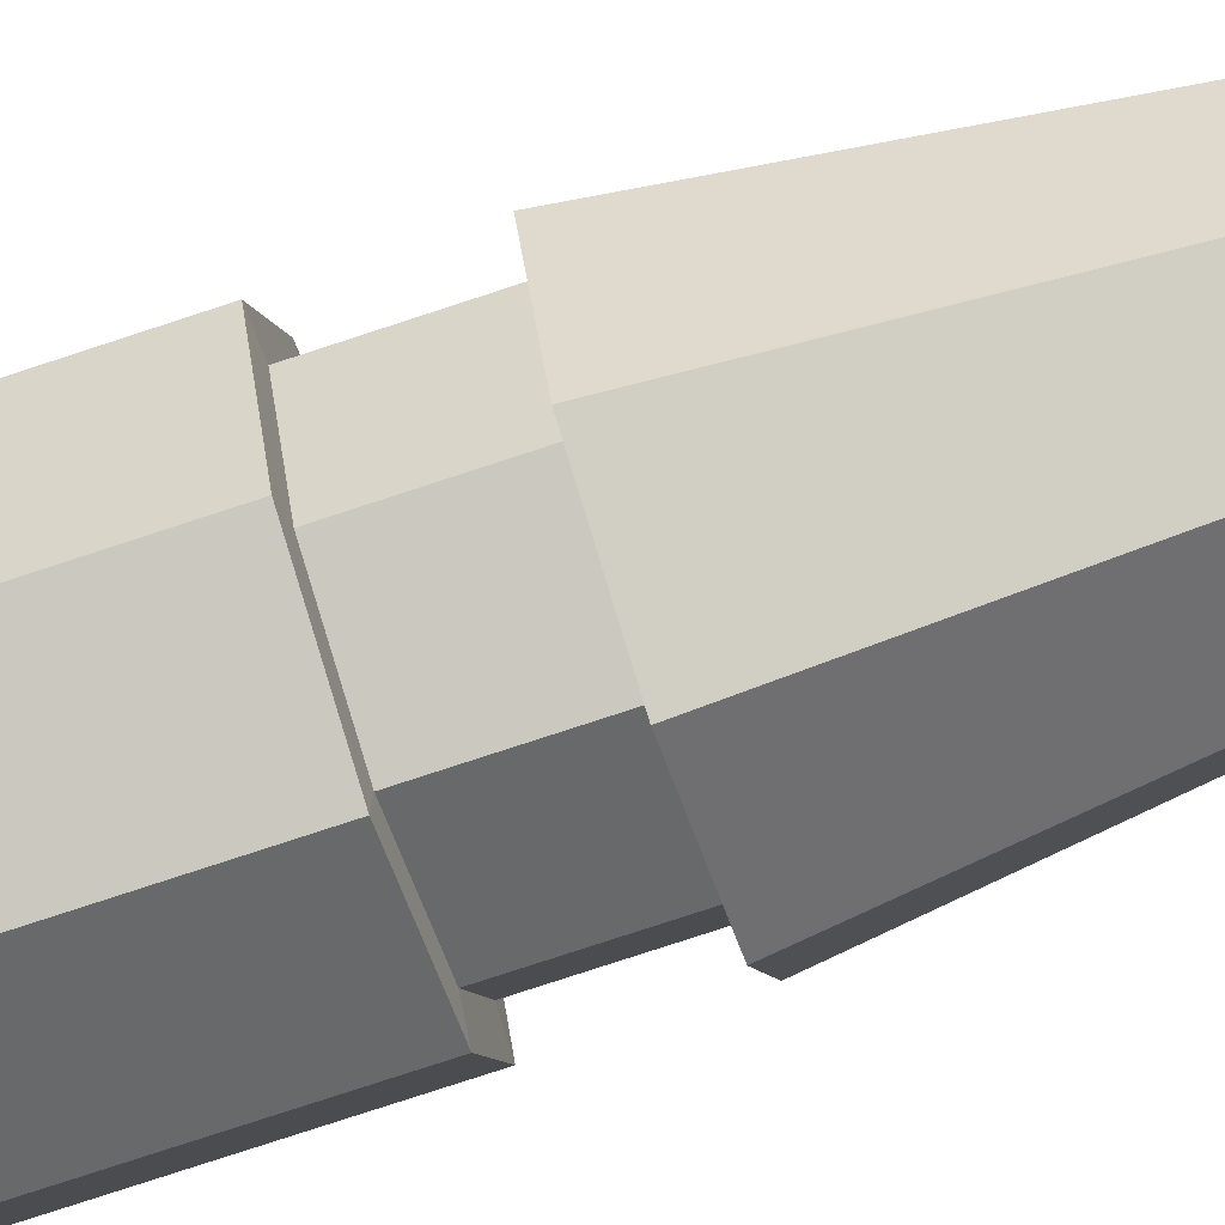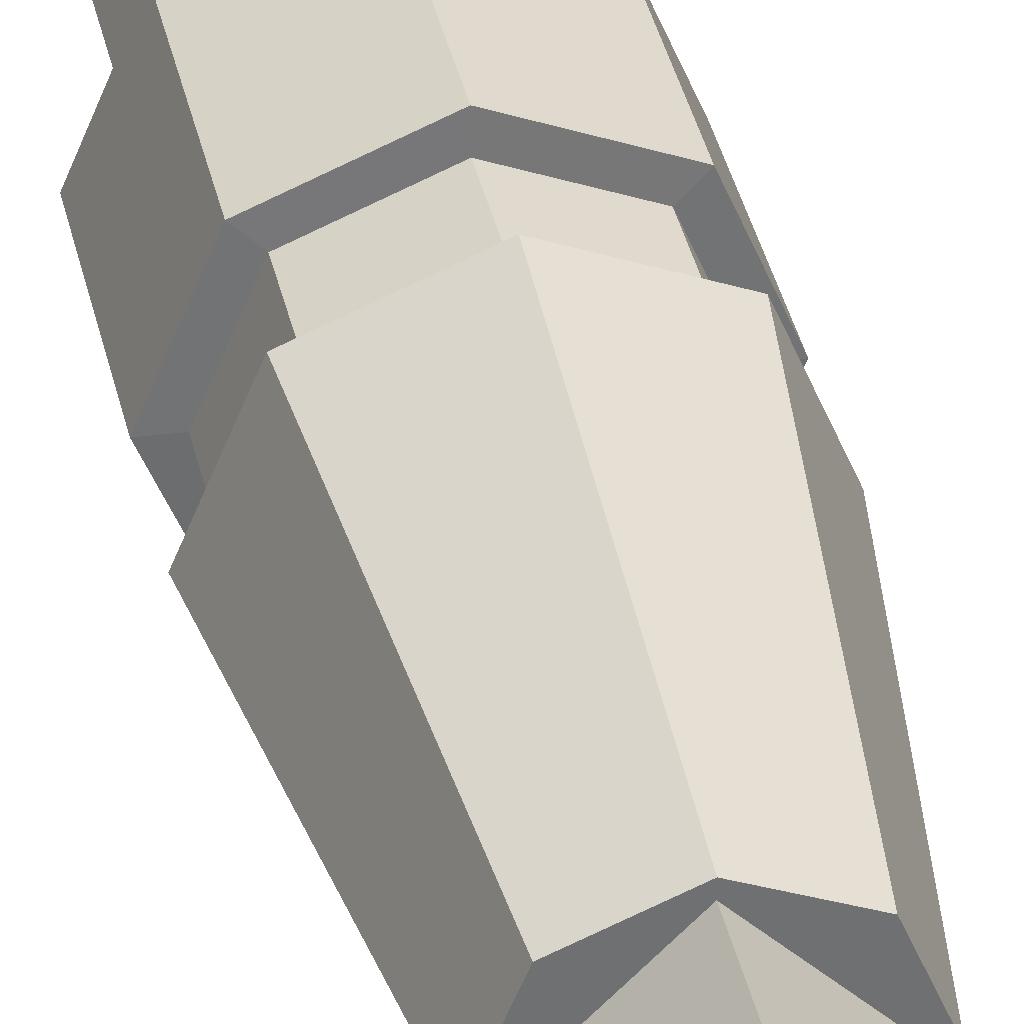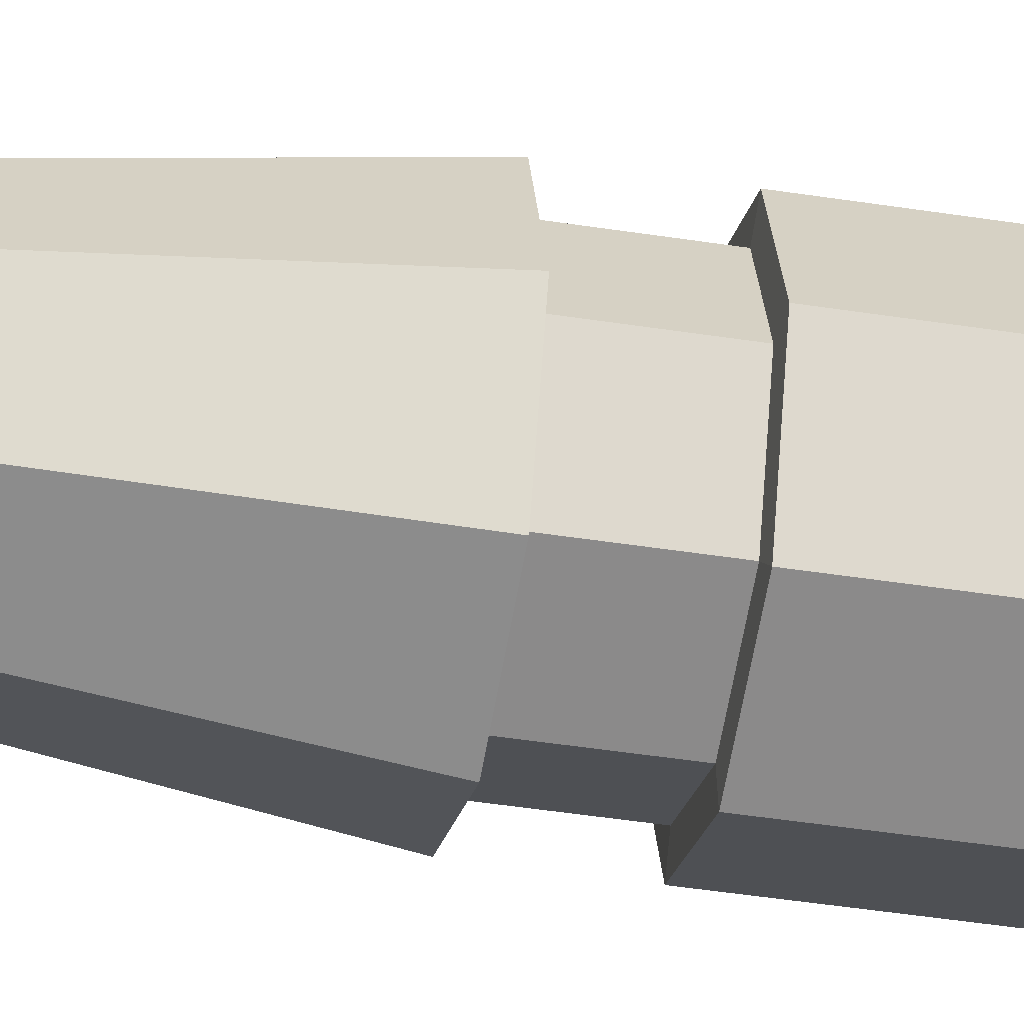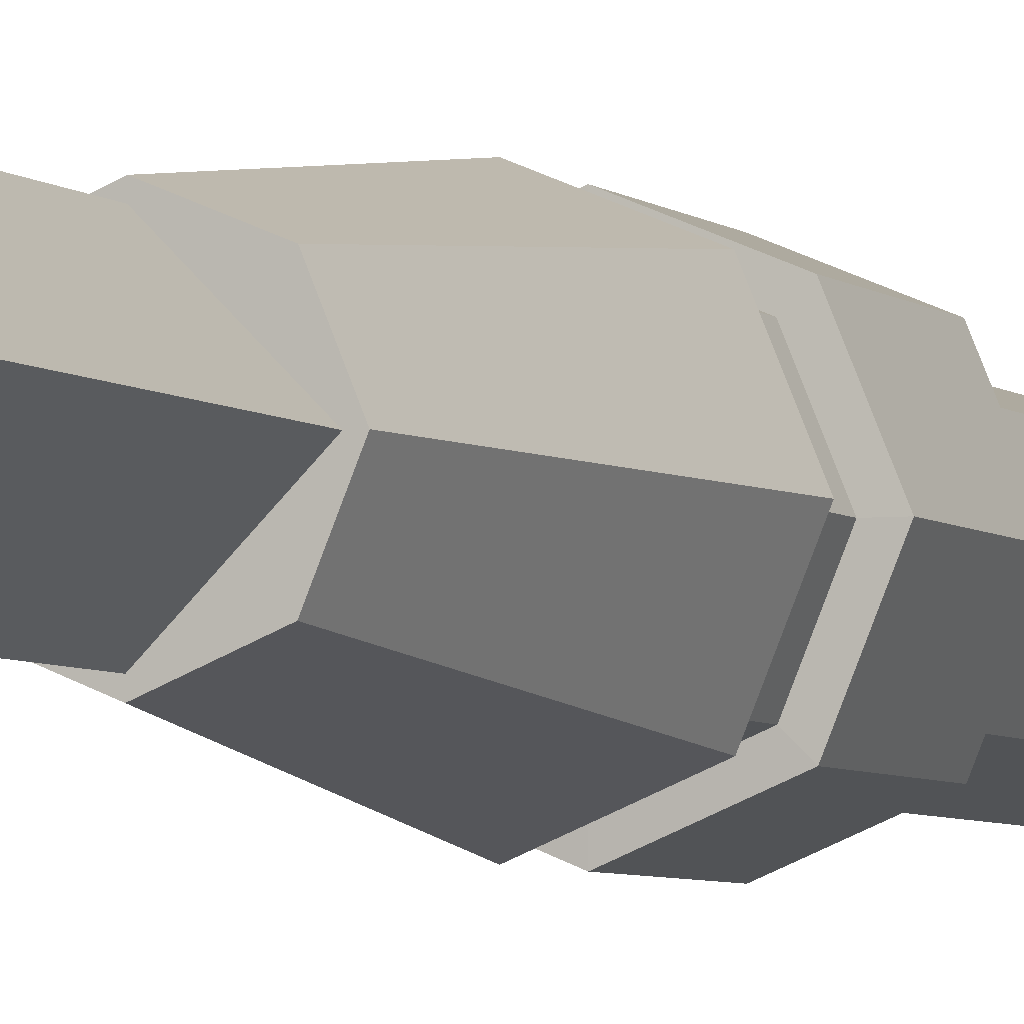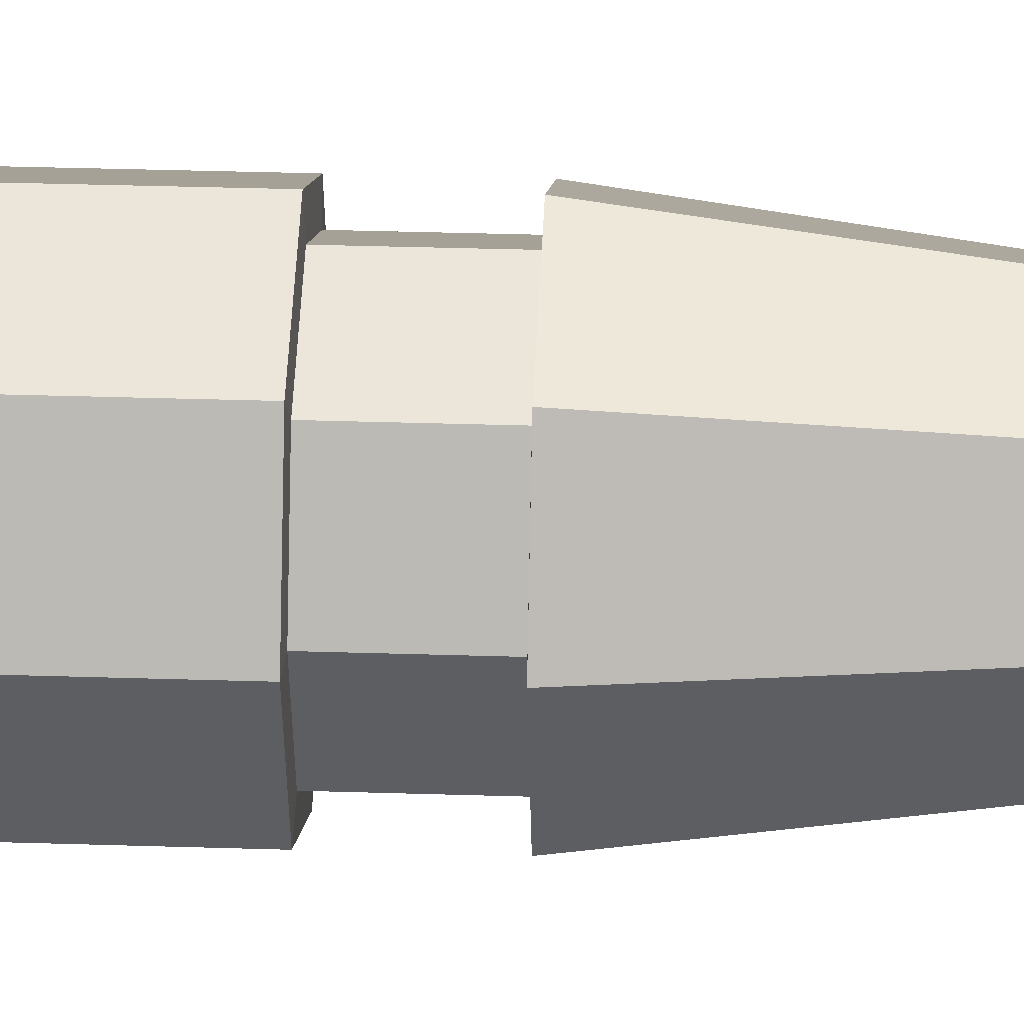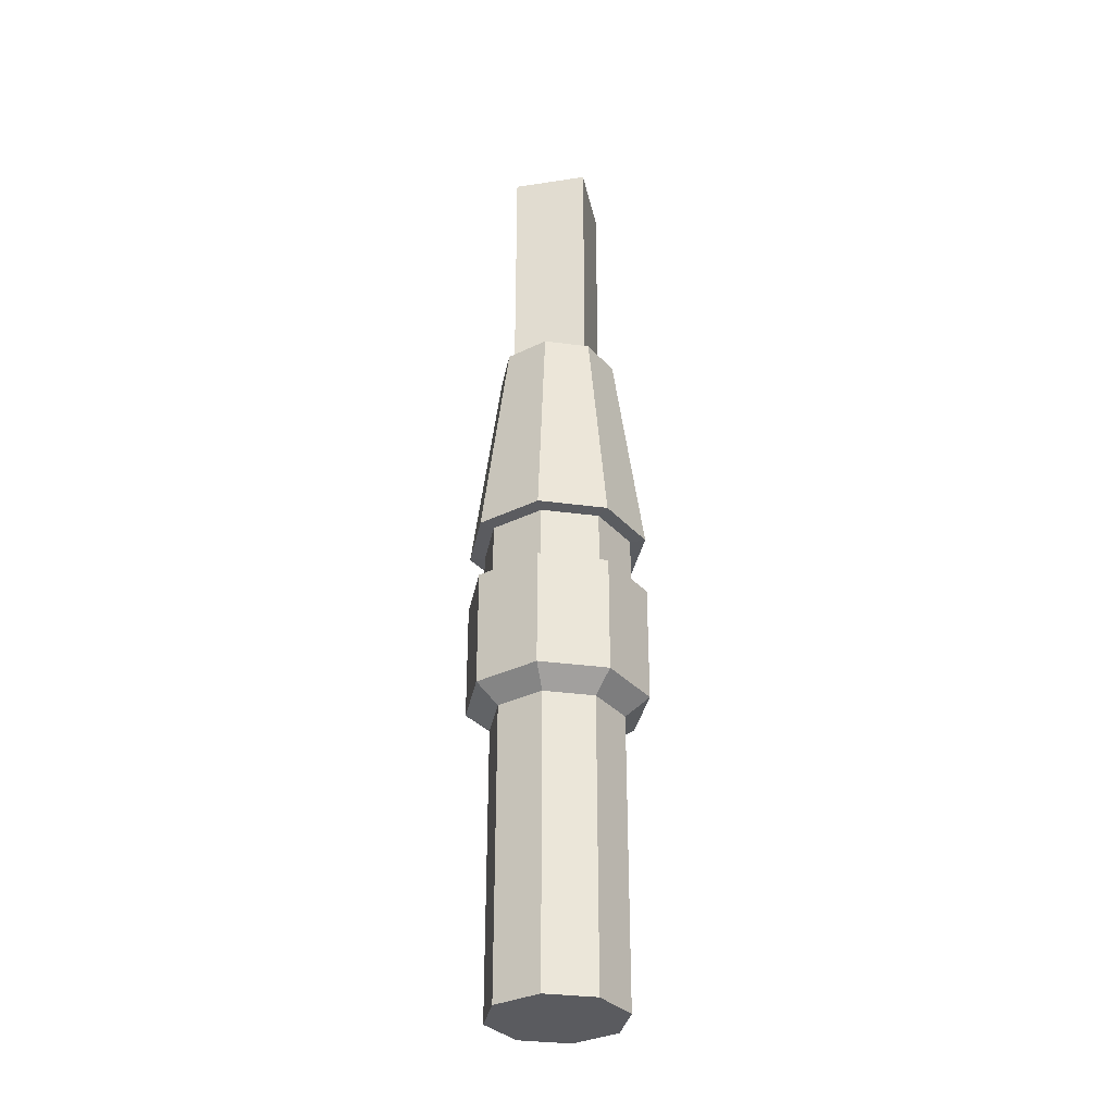
<metadata>
{"format":"obj","ext":"obj","renderer":"f3d","projection":"perspective","resolution":1024,"background":"white","views":[{"elev":-73.6,"azim":108.5,"up":"+Z"},{"elev":35.6,"azim":168.4,"up":"+Z"},{"elev":-41.2,"azim":-101.0,"up":"+Z"},{"elev":-4.5,"azim":-157.7,"up":"+Z"},{"elev":28.4,"azim":92.9,"up":"+Z"},{"elev":-32.8,"azim":146.9,"up":"+Y"}]}
</metadata>
<code>
o turret_large1_barrel_Cylinder.001
v 0 0.1698 -0.05
v 0.03535 0.1698 -0.03535
v 0.05 0.1698 0
v 0.03535 0.1698 0.03535
v -0 0.1698 0.05
v -0.03535 0.1698 0.03535
v -0.05 0.1698 -0
v -0.03535 0.1698 -0.03535
v 0 0.3892 -0.05
v 0.03535 0.3892 -0.03535
v 0.05 0.3892 0
v 0.03535 0.3892 0.03535
v -0 0.3892 0.05
v -0.03535 0.3892 0.03535
v -0.05 0.3892 -0
v -0.03535 0.3892 -0.03535
v 0 0.7062 -0.04048
v -0 0.4029 -0.06824
v 0.04048 0.7062 0
v -0 0.7062 0.04048
v -0.04048 0.7062 -0
v 0.04825 0.4029 -0.04825
v 0.06824 0.4029 0
v 0.04825 0.4029 0.04825
v -0 0.4029 0.06824
v -0.04825 0.4029 0.04825
v -0.06824 0.4029 -0
v -0.04825 0.4029 -0.04825
v -0 0.4922 -0.06824
v 0 0.4927 -0.05659
v 0 0.5376 -0.05659
v -0 0.538 -0.06824
v 0.04825 0.538 -0.04825
v 0.04001 0.5376 -0.04001
v 0.04001 0.4927 -0.04001
v 0.04825 0.4922 -0.04825
v 0.06824 0.538 0
v 0.05659 0.5376 0
v 0.05659 0.4927 0
v 0.06824 0.4922 0
v 0.04825 0.538 0.04825
v 0.04001 0.5376 0.04001
v 0.04001 0.4927 0.04001
v 0.04825 0.4922 0.04825
v -0 0.538 0.06824
v 0 0.5376 0.05659
v 0 0.4927 0.05659
v -0 0.4922 0.06824
v -0.04825 0.538 0.04825
v -0.04001 0.5376 0.04001
v -0.04001 0.4927 0.04001
v -0.04825 0.4922 0.04825
v -0.06824 0.538 -0
v -0.05659 0.5376 -0
v -0.05659 0.4927 -0
v -0.06824 0.4922 -0
v -0.04825 0.538 -0.04825
v -0.04001 0.5376 -0.04001
v -0.04001 0.4927 -0.04001
v -0.04825 0.4922 -0.04825
v 0.03217 0.7062 -0.03217
v -0 0.7062 -0.04549
v 0.04549 0.7062 0
v 0.03217 0.7062 0.03217
v -0 0.7062 0.04549
v -0.03217 0.7062 0.03217
v -0.04549 0.7062 -0
v -0.03217 0.7062 -0.03217
v 0 0.8938 -0.04048
v 0.04048 0.8938 0
v -0 0.8938 0.04048
v -0.04048 0.8938 -0
f 11 10 22 23
f 16 15 27 28
f 14 13 25 26
f 12 11 23 24
f 10 9 18 22
f 9 16 28 18
f 15 14 26 27
f 13 12 24 25
f 1 2 3 4 5 6 7 8
f 8 16 9 1
f 7 15 16 8
f 6 14 15 7
f 5 13 14 6
f 4 12 13 5
f 3 11 12 4
f 2 10 11 3
f 1 9 10 2
f 32 62 61 33
f 33 61 63 37
f 37 63 64 41
f 41 64 65 45
f 45 65 66 49
f 49 66 67 53
f 53 67 68 57
f 57 68 62 32
f 28 60 29 18
f 60 59 30 29
f 59 58 31 30
f 58 57 32 31
f 27 56 60 28
f 56 55 59 60
f 55 54 58 59
f 54 53 57 58
f 26 52 56 27
f 52 51 55 56
f 51 50 54 55
f 50 49 53 54
f 25 48 52 26
f 48 47 51 52
f 47 46 50 51
f 46 45 49 50
f 24 44 48 25
f 44 43 47 48
f 43 42 46 47
f 42 41 45 46
f 23 40 44 24
f 40 39 43 44
f 39 38 42 43
f 38 37 41 42
f 22 36 40 23
f 36 35 39 40
f 35 34 38 39
f 34 33 37 38
f 18 29 36 22
f 29 30 35 36
f 30 31 34 35
f 31 32 33 34
f 17 19 63 61 62
f 19 20 65 64 63
f 20 21 67 66 65
f 21 17 62 68 67
f 72 69 17 21
f 17 69 70 19
f 20 71 72 21
f 19 70 71 20
f 71 70 69 72

</code>
